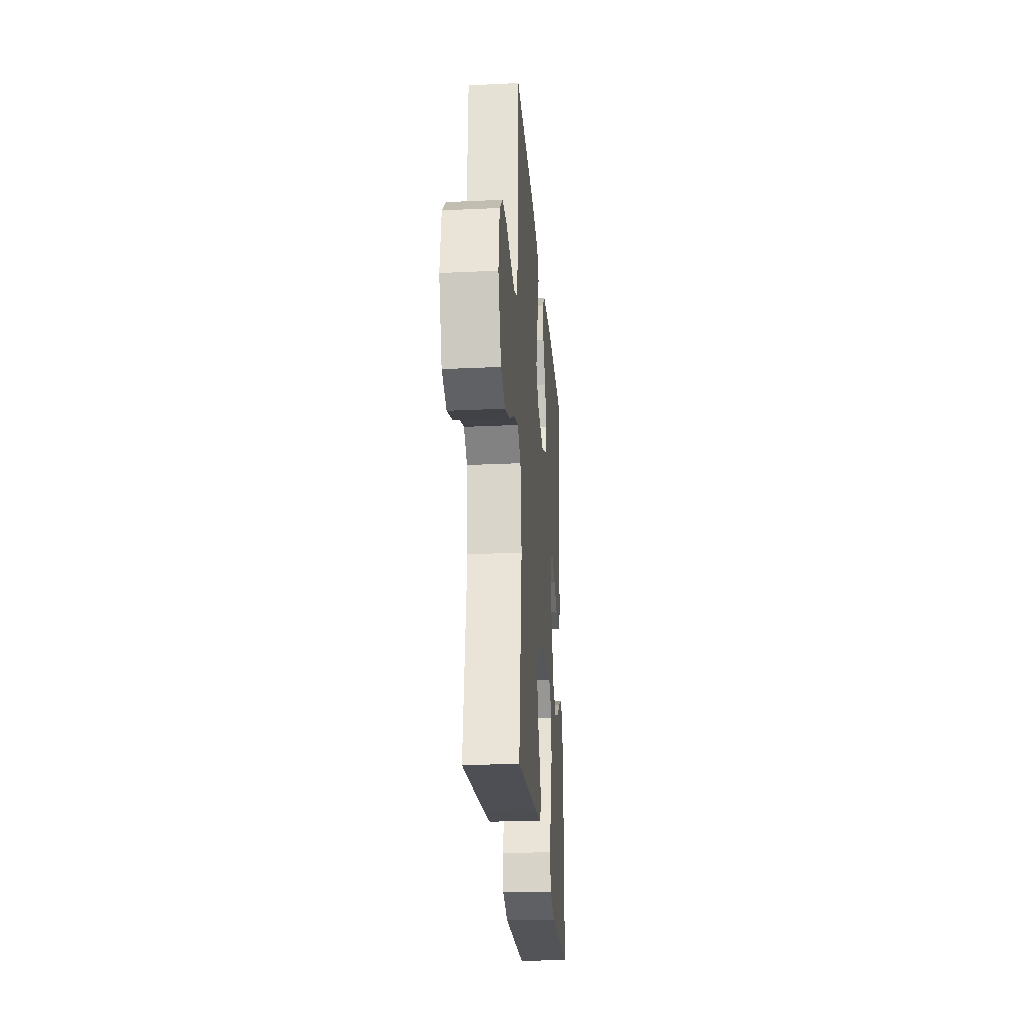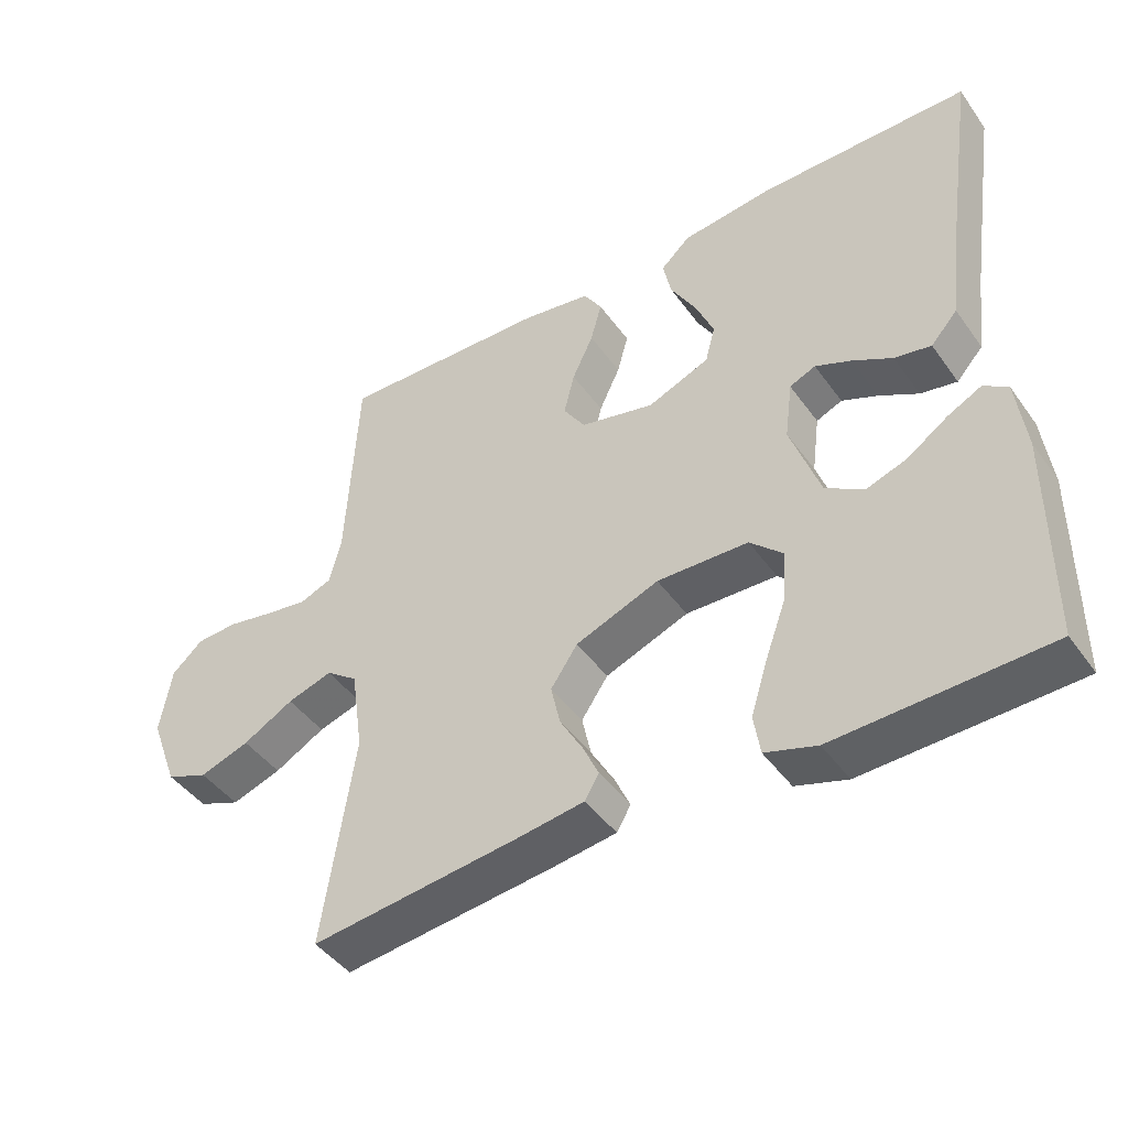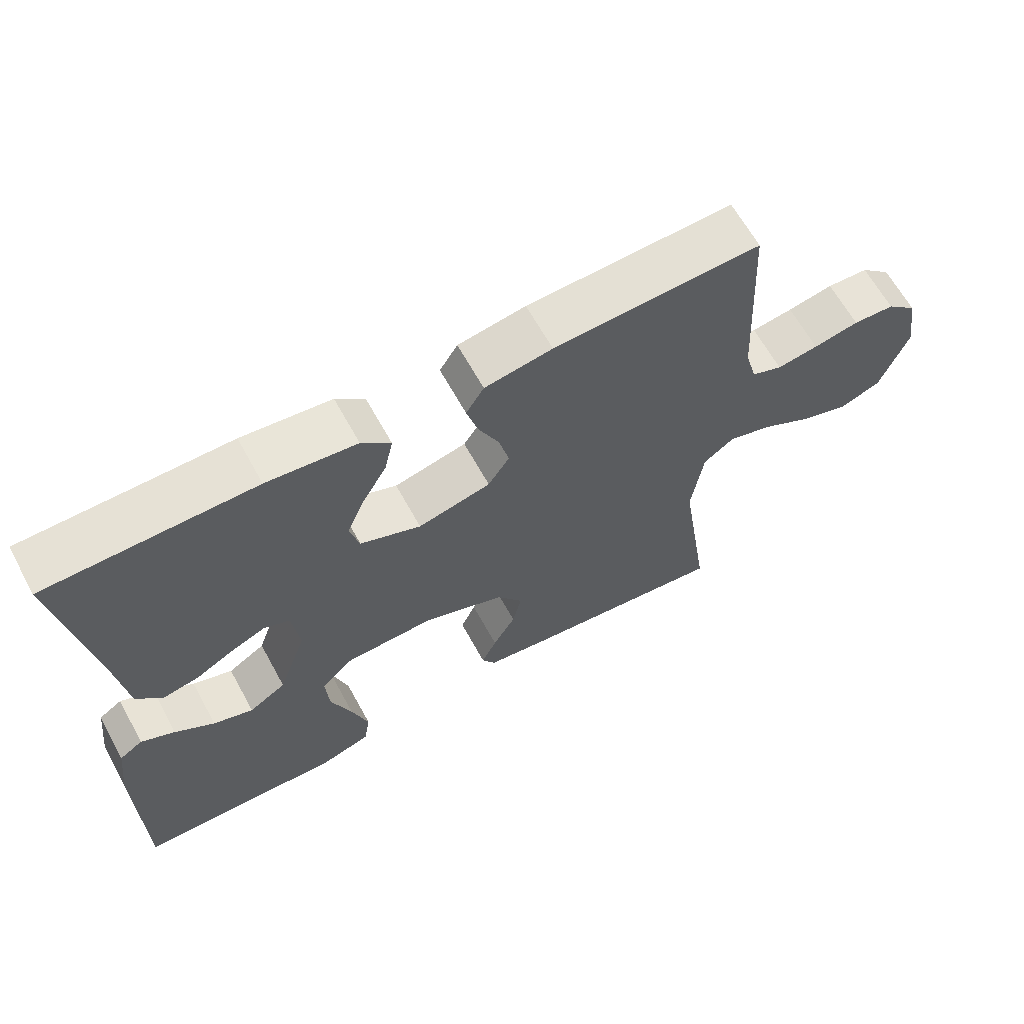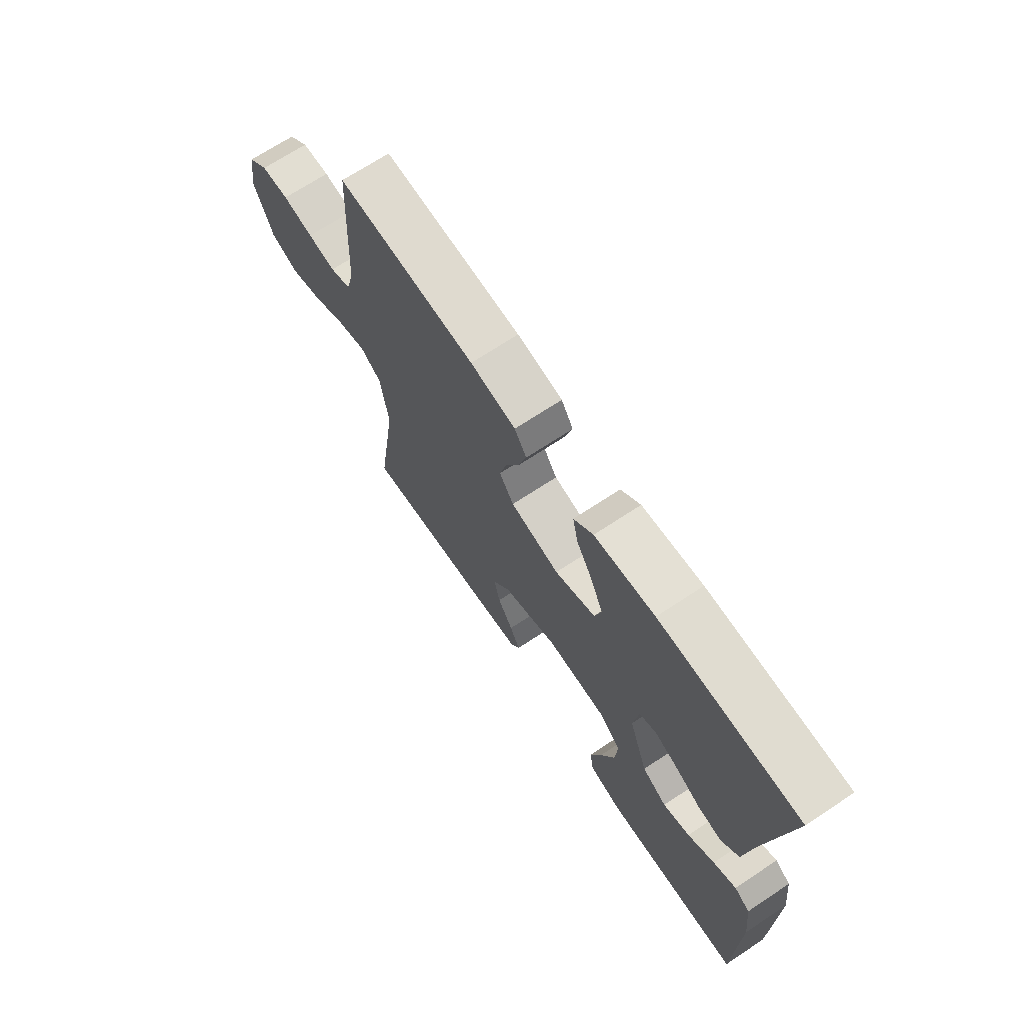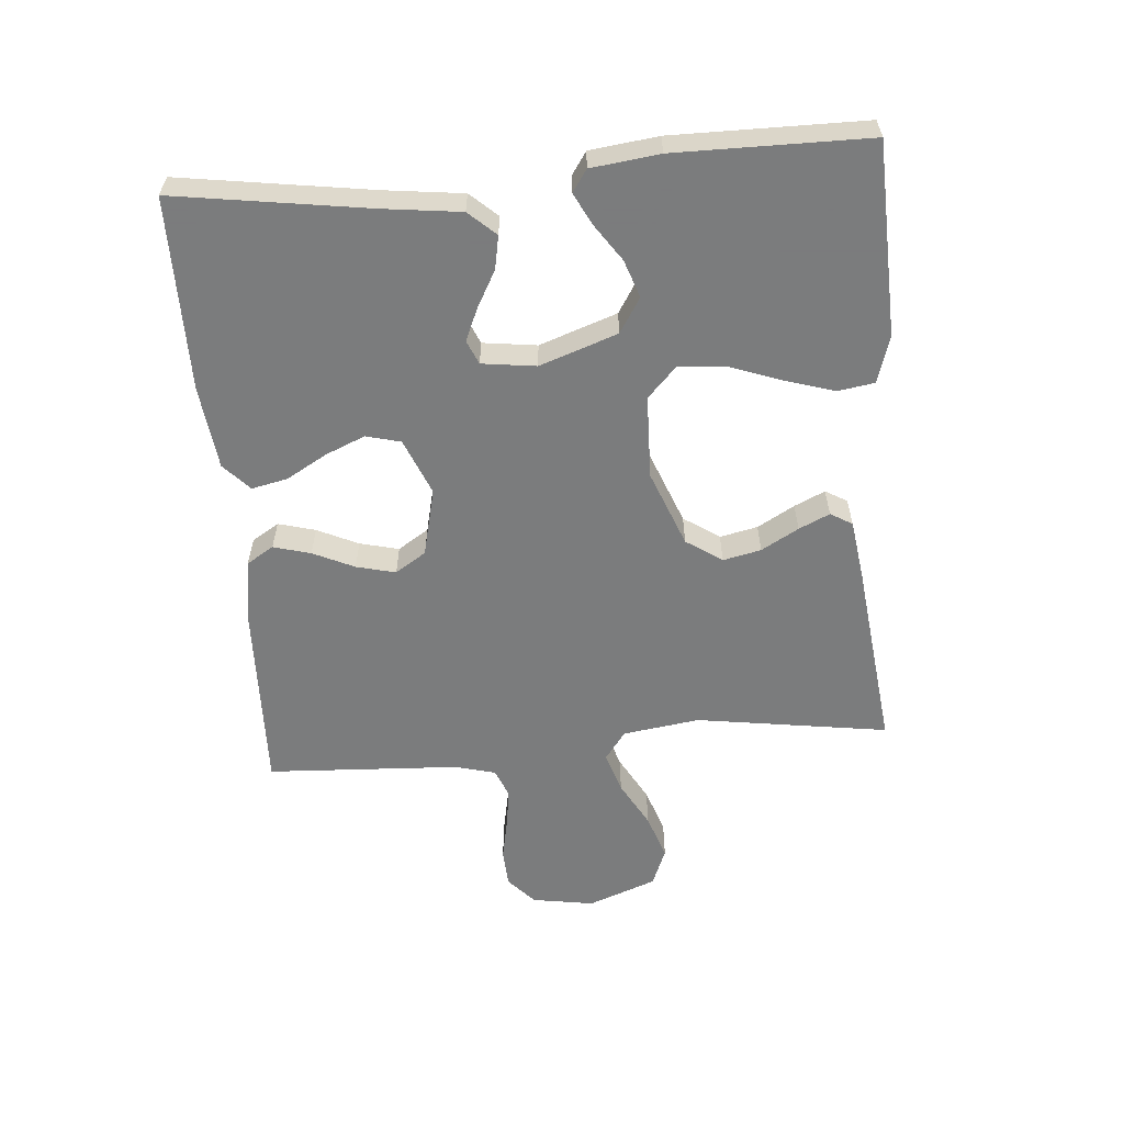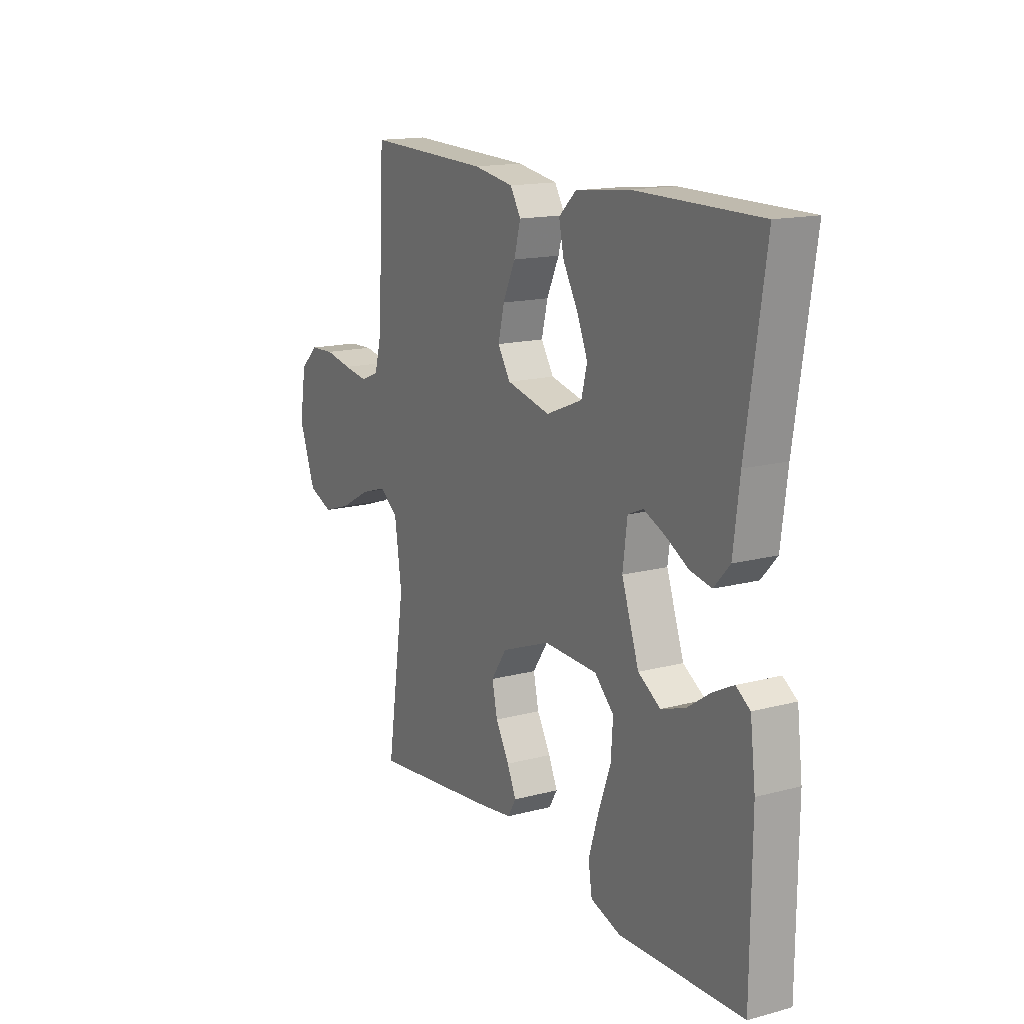
<metadata>
{"format":"obj","ext":"obj","renderer":"f3d","projection":"perspective","resolution":1024,"background":"white","views":[{"elev":-24.9,"azim":-85.6,"up":"+Z"},{"elev":-44.7,"azim":33.3,"up":"+Z"},{"elev":64.4,"azim":151.2,"up":"+Z"},{"elev":69.6,"azim":56.5,"up":"+Z"},{"elev":-58.6,"azim":94.8,"up":"+Y"},{"elev":15.3,"azim":60.7,"up":"+Z"}]}
</metadata>
<code>
v -0.5 0.07 -0.5
v -0.455 0.07 -0.2
v -0.472 0.07 -0.08
v -0.517 0.07 -0.047
v -0.581 0.07 -0.067
v -0.653 0.07 -0.107
v -0.724 0.07 -0.131
v -0.784 0.07 -0.107
v -0.824 0.07 0
v -0.808 0.07 0.097
v -0.764 0.07 0.137
v -0.704 0.07 0.14
v -0.638 0.07 0.127
v -0.578 0.07 0.118
v -0.533 0.07 0.136
v -0.516 0.07 0.2
v -0.5 0.07 0.5
v -0.2 0.07 0.49
v -0.102 0.07 0.474
v -0.076 0.07 0.432
v -0.092 0.07 0.374
v -0.122 0.07 0.31
v -0.137 0.07 0.249
v -0.106 0.07 0.201
v 0 0.07 0.176
v 0.088 0.07 0.212
v 0.102 0.07 0.266
v 0.076 0.07 0.328
v 0.04 0.07 0.391
v 0.028 0.07 0.447
v 0.07 0.07 0.486
v 0.2 0.07 0.501
v 0.5 0.07 0.5
v 0.455 0.07 0.2
v 0.44 0.07 0.079
v 0.402 0.07 0.037
v 0.35 0.07 0.047
v 0.294 0.07 0.078
v 0.243 0.07 0.1
v 0.206 0.07 0.084
v 0.195 0.07 0
v 0.237 0.07 -0.121
v 0.291 0.07 -0.155
v 0.349 0.07 -0.135
v 0.406 0.07 -0.096
v 0.455 0.07 -0.071
v 0.489 0.07 -0.094
v 0.502 0.07 -0.2
v 0.5 0.07 -0.5
v 0.2 0.07 -0.511
v 0.127 0.07 -0.488
v 0.118 0.07 -0.431
v 0.142 0.07 -0.354
v 0.172 0.07 -0.272
v 0.177 0.07 -0.2
v 0.13 0.07 -0.155
v 0 0.07 -0.151
v -0.119 0.07 -0.197
v -0.157 0.07 -0.253
v -0.144 0.07 -0.312
v -0.111 0.07 -0.37
v -0.089 0.07 -0.418
v -0.109 0.07 -0.452
v -0.2 0.07 -0.465
v -0.5 0 -0.5
v -0.455 0 -0.2
v -0.472 0 -0.08
v -0.517 0 -0.047
v -0.581 0 -0.067
v -0.653 0 -0.107
v -0.724 0 -0.131
v -0.784 0 -0.107
v -0.824 0 0
v -0.808 0 0.097
v -0.764 0 0.137
v -0.704 0 0.14
v -0.638 0 0.127
v -0.578 0 0.118
v -0.533 0 0.136
v -0.516 0 0.2
v -0.5 0 0.5
v -0.2 0 0.49
v -0.102 0 0.474
v -0.076 0 0.432
v -0.092 0 0.374
v -0.122 0 0.31
v -0.137 0 0.249
v -0.106 0 0.201
v 0 0 0.176
v 0.088 0 0.212
v 0.102 0 0.266
v 0.076 0 0.328
v 0.04 0 0.391
v 0.028 0 0.447
v 0.07 0 0.486
v 0.2 0 0.501
v 0.5 0 0.5
v 0.455 0 0.2
v 0.44 0 0.079
v 0.402 0 0.037
v 0.35 0 0.047
v 0.294 0 0.078
v 0.243 0 0.1
v 0.206 0 0.084
v 0.195 0 0
v 0.237 0 -0.121
v 0.291 0 -0.155
v 0.349 0 -0.135
v 0.406 0 -0.096
v 0.455 0 -0.071
v 0.489 0 -0.094
v 0.502 0 -0.2
v 0.5 0 -0.5
v 0.2 0 -0.511
v 0.127 0 -0.488
v 0.118 0 -0.431
v 0.142 0 -0.354
v 0.172 0 -0.272
v 0.177 0 -0.2
v 0.13 0 -0.155
v 0 0 -0.151
v -0.119 0 -0.197
v -0.157 0 -0.253
v -0.144 0 -0.312
v -0.111 0 -0.37
v -0.089 0 -0.418
v -0.109 0 -0.452
v -0.2 0 -0.465
f 63 64 1 2
f 60 61 62 63
f 60 63 2 3
f 59 60 3 4
f 58 59 4
f 57 58 4
f 56 57 4
f 51 52 53 54
f 49 50 51 54
f 49 54 55
f 48 49 55 56
f 44 45 46 47
f 43 44 47 48
f 35 36 37 38
f 34 35 38 39
f 33 34 39 40
f 31 32 33 40
f 28 29 30 31
f 27 28 31 40
f 19 20 21 22
f 19 22 23
f 16 17 18 19
f 15 16 19 23
f 14 15 23 24
f 10 11 12 13
f 10 13 14
f 9 10 14
f 5 6 7 8
f 4 5 8 9
f 43 48 56 4
f 26 27 40 41
f 25 26 41 42
f 24 25 42
f 14 24 42
f 14 42 43
f 4 9 14 43
f 66 65 128 127
f 127 126 125 124
f 67 66 127 124
f 68 67 124 123
f 68 123 122
f 68 122 121
f 68 121 120
f 118 117 116 115
f 118 115 114 113
f 119 118 113
f 120 119 113 112
f 111 110 109 108
f 112 111 108 107
f 102 101 100 99
f 103 102 99 98
f 104 103 98 97
f 104 97 96 95
f 95 94 93 92
f 104 95 92 91
f 86 85 84 83
f 87 86 83
f 83 82 81 80
f 87 83 80 79
f 88 87 79 78
f 77 76 75 74
f 78 77 74
f 78 74 73
f 72 71 70 69
f 73 72 69 68
f 68 120 112 107
f 105 104 91 90
f 106 105 90 89
f 106 89 88
f 106 88 78
f 107 106 78
f 107 78 73 68
f 1 65 66 2
f 2 66 67 3
f 3 67 68 4
f 4 68 69 5
f 5 69 70 6
f 6 70 71 7
f 7 71 72 8
f 8 72 73 9
f 9 73 74 10
f 10 74 75 11
f 11 75 76 12
f 12 76 77 13
f 13 77 78 14
f 14 78 79 15
f 15 79 80 16
f 16 80 81 17
f 17 81 82 18
f 18 82 83 19
f 19 83 84 20
f 20 84 85 21
f 21 85 86 22
f 22 86 87 23
f 23 87 88 24
f 24 88 89 25
f 25 89 90 26
f 26 90 91 27
f 27 91 92 28
f 28 92 93 29
f 29 93 94 30
f 30 94 95 31
f 31 95 96 32
f 32 96 97 33
f 33 97 98 34
f 34 98 99 35
f 35 99 100 36
f 36 100 101 37
f 37 101 102 38
f 38 102 103 39
f 39 103 104 40
f 40 104 105 41
f 41 105 106 42
f 42 106 107 43
f 43 107 108 44
f 44 108 109 45
f 45 109 110 46
f 46 110 111 47
f 47 111 112 48
f 48 112 113 49
f 49 113 114 50
f 50 114 115 51
f 51 115 116 52
f 52 116 117 53
f 53 117 118 54
f 54 118 119 55
f 55 119 120 56
f 56 120 121 57
f 57 121 122 58
f 58 122 123 59
f 59 123 124 60
f 60 124 125 61
f 61 125 126 62
f 62 126 127 63
f 63 127 128 64
f 64 128 65 1

</code>
